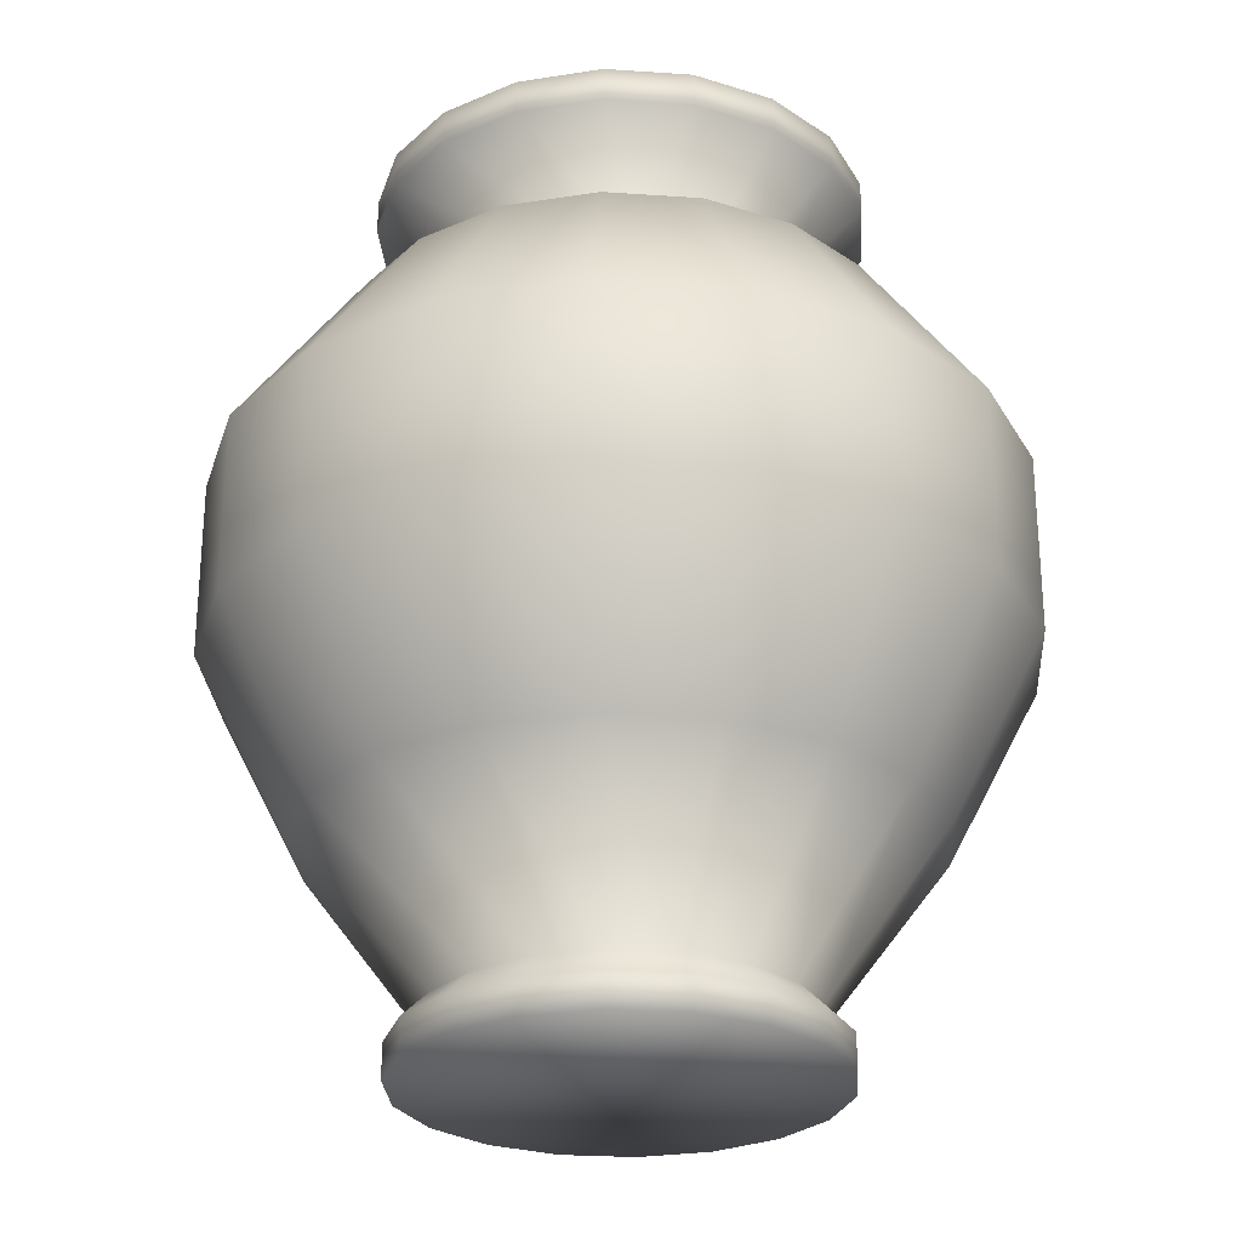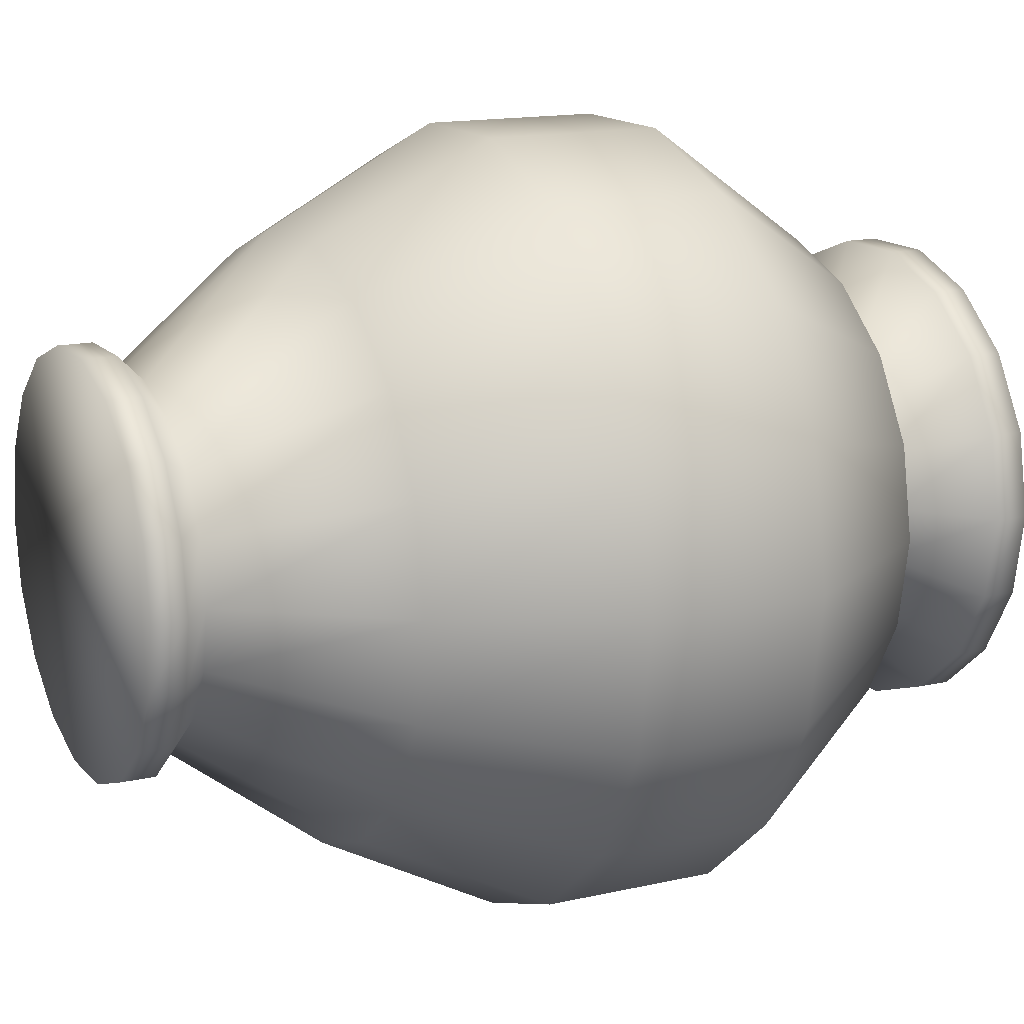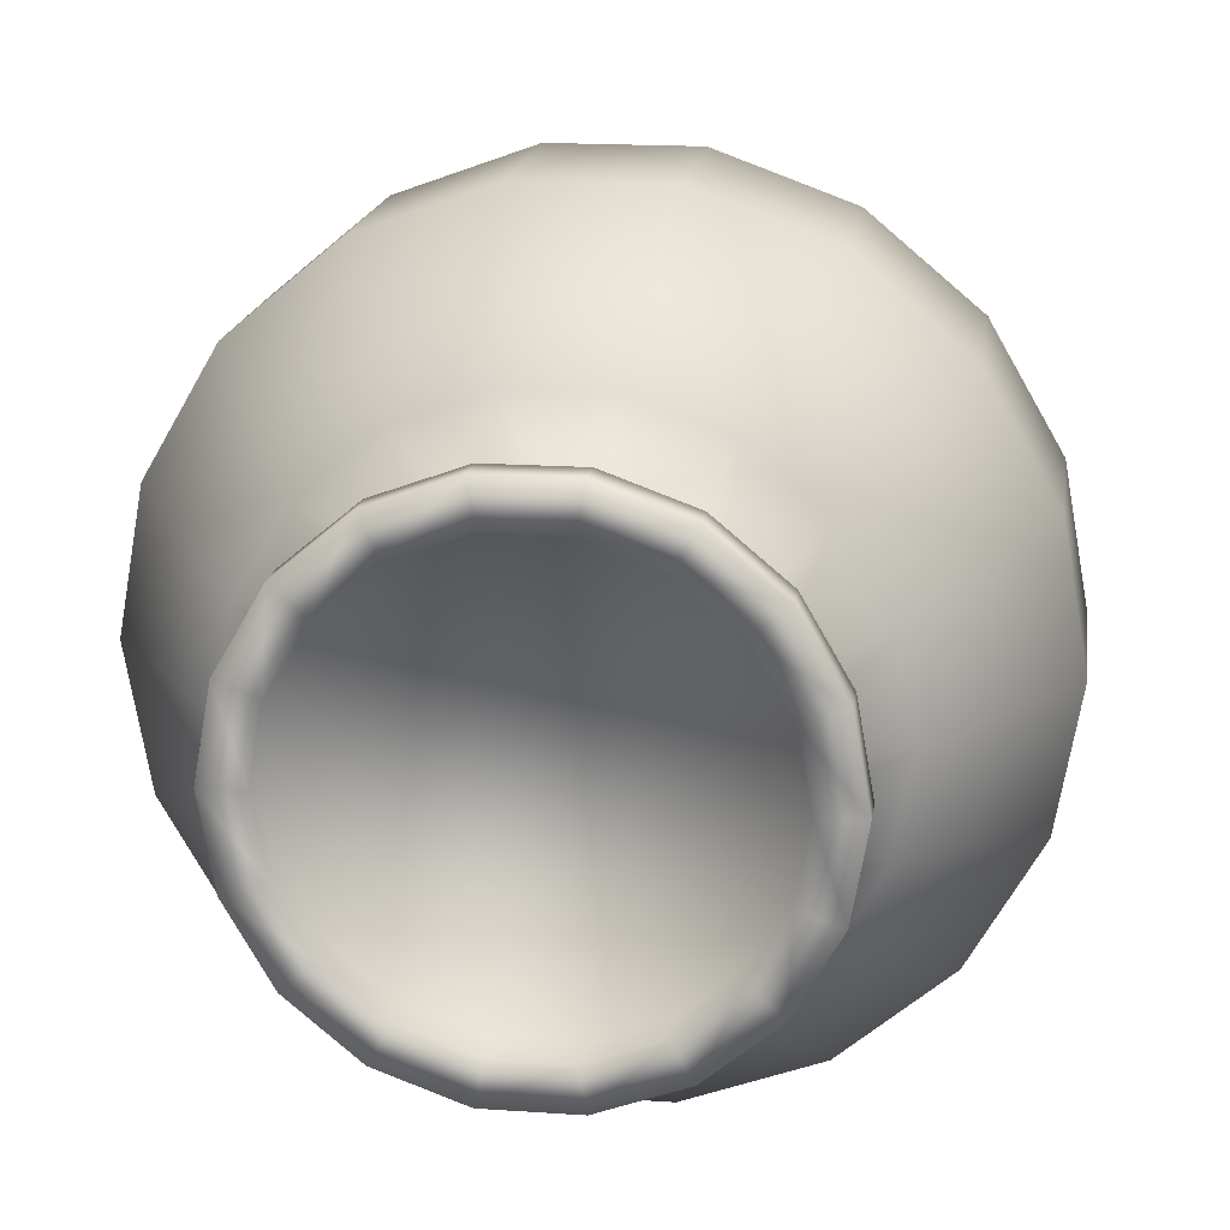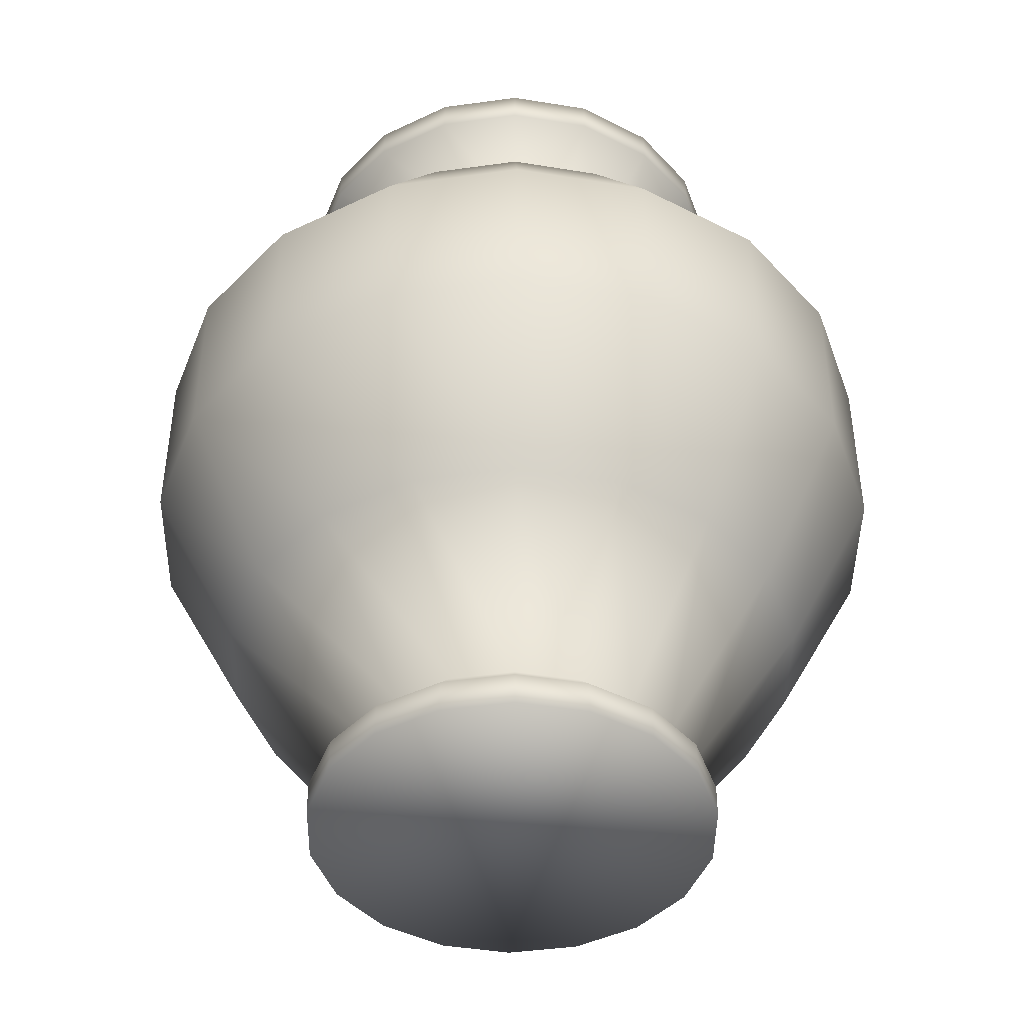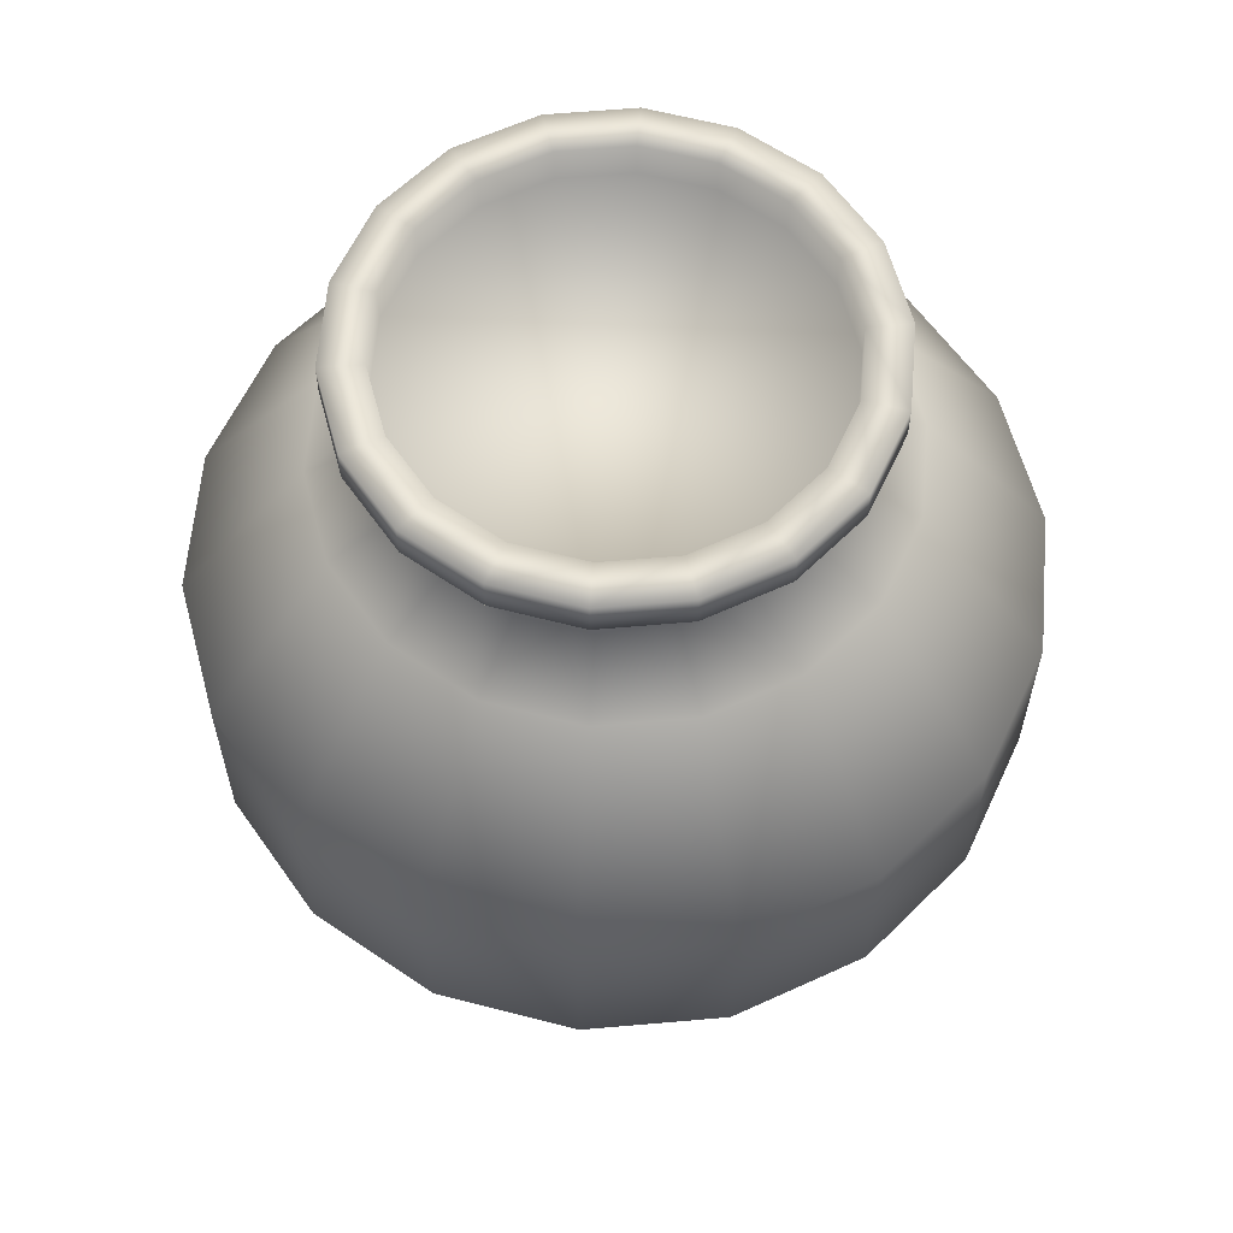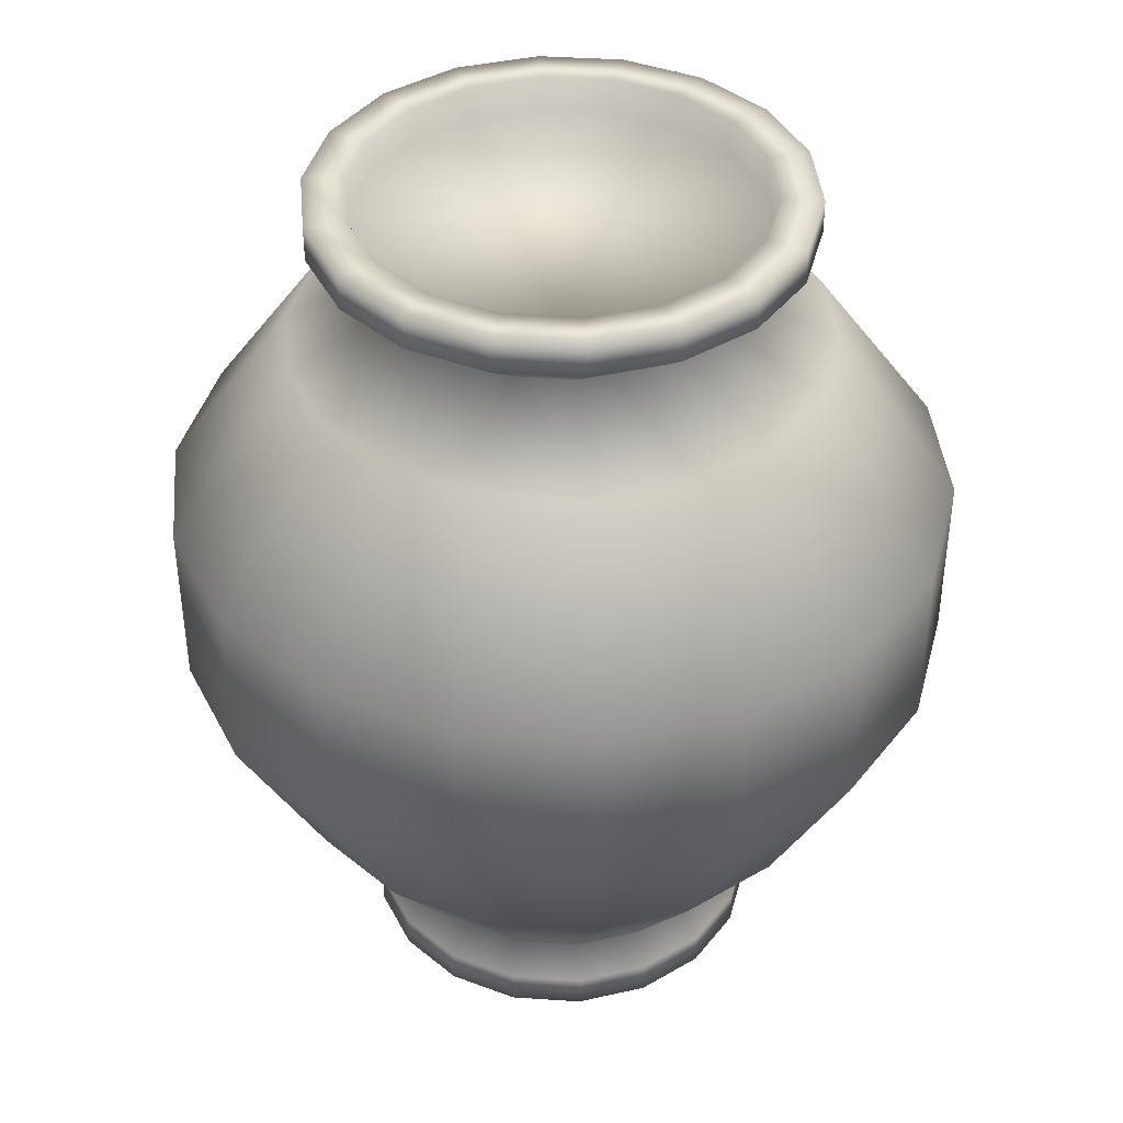
<metadata>
{"format":"obj","ext":"obj","renderer":"f3d","projection":"perspective","resolution":1024,"background":"white","views":[{"elev":-26.7,"azim":113.9,"up":"+Y"},{"elev":14.8,"azim":63.7,"up":"+Z"},{"elev":17.4,"azim":-172.2,"up":"+Z"},{"elev":-44.3,"azim":49.2,"up":"+Y"},{"elev":61.2,"azim":-105.1,"up":"+Y"},{"elev":40.8,"azim":164.6,"up":"+Y"}]}
</metadata>
<code>
v -24.52 -63.28 430.9
v -30 -63.28 440.4
v -38.39 -63.28 447.4
v -48.69 -63.28 451.2
v -59.64 -63.28 451.2
v -69.94 -63.28 447.4
v -78.33 -63.28 440.4
v -83.81 -63.28 430.9
v -85.71 -63.28 420.1
v -83.81 -63.28 409.3
v -78.33 -63.28 399.8
v -69.94 -63.28 392.8
v -59.64 -63.28 389
v -48.69 -63.28 389
v -38.39 -63.28 392.8
v -30 -63.28 399.8
v -24.52 -63.28 409.3
v -22.62 -63.29 420.1
v 1.881 -2.937 399.7
v 1.88 24.02 399.7
v 5.477 24.02 420.1
v 5.478 -2.937 420.1
v -8.476 -2.937 381.8
v -8.477 24.02 381.8
v -24.34 -2.936 368.4
v -24.35 24.02 368.4
v -43.81 -2.936 361.4
v -43.81 24.02 361.4
v -64.52 -2.935 361.4
v -64.52 24.02 361.4
v -83.99 -2.934 368.4
v -83.99 24.02 368.4
v -99.86 -2.934 381.8
v -99.86 24.02 381.8
v -110.2 -2.933 399.7
v -110.2 24.02 399.7
v -113.8 -2.933 420.1
v -113.8 24.02 420.1
v -110.2 -2.933 440.5
v -110.2 24.02 440.5
v -99.86 -2.934 458.4
v -99.86 24.02 458.4
v -83.99 -2.934 471.8
v -83.99 24.02 471.8
v -64.52 -2.935 478.8
v -64.52 24.02 478.8
v -43.81 -2.936 478.8
v -43.81 24.02 478.8
v -24.34 -2.936 471.8
v -24.35 24.02 471.8
v -8.476 -2.937 458.4
v -8.477 24.02 458.4
v 1.881 -2.937 440.5
v 1.88 24.02 440.5
v -25.28 68.93 430.6
v -23.42 68.93 420.1
v -25.28 68.93 409.6
v -30.61 68.93 400.3
v -38.8 68.93 393.5
v -48.83 68.93 389.8
v -59.51 68.93 389.8
v -69.54 68.93 393.5
v -77.72 68.93 400.3
v -83.06 68.93 409.6
v -84.92 68.93 420.1
v -83.06 68.93 430.6
v -77.72 68.93 439.9
v -69.54 68.93 446.7
v -59.51 68.93 450.4
v -48.83 68.93 450.4
v -38.8 68.93 446.7
v -30.61 68.93 439.9
v -19.47 69.25 407.5
v -19.47 74.51 407.5
v -17.24 74.51 420.1
v -17.24 69.25 420.1
v -31.58 59.21 411.9
v -30.13 59.21 420.1
v -22.62 -58.02 420.1
v -24.52 -58.02 409.3
v -26.73 -54.01 420.1
v -28.38 -54.01 410.7
v -25.88 69.25 396.4
v -25.88 74.51 396.4
v -35.75 59.21 404.6
v -30 -58.02 399.8
v -33.15 -54.01 402.5
v -35.7 69.25 388.1
v -35.7 74.51 388.1
v -42.15 59.21 399.3
v -38.39 -58.02 392.8
v -40.45 -54.01 396.3
v -47.76 69.25 383.7
v -47.76 74.51 383.7
v -49.99 59.21 396.4
v -48.69 -58.02 389
v -49.4 -54.01 393.1
v -60.58 69.25 383.7
v -60.58 74.51 383.7
v -58.34 59.21 396.4
v -59.64 -58.02 389
v -58.93 -54.01 393.1
v -72.63 69.25 388.1
v -72.63 74.51 388.1
v -66.19 59.21 399.3
v -69.94 -58.02 392.8
v -67.88 -54.01 396.3
v -82.46 69.25 396.4
v -82.46 74.51 396.4
v -72.59 59.21 404.6
v -78.33 -58.02 399.8
v -75.18 -54.01 402.5
v -88.87 69.25 407.5
v -88.87 74.51 407.5
v -76.76 59.21 411.9
v -83.81 -58.02 409.3
v -79.95 -54.01 410.7
v -91.1 69.25 420.1
v -91.1 74.51 420.1
v -78.21 59.21 420.1
v -85.71 -58.02 420.1
v -81.6 -54.01 420.1
v -88.87 69.25 432.7
v -88.87 74.51 432.7
v -76.76 59.21 428.3
v -83.81 -58.02 430.9
v -79.95 -54.01 429.5
v -82.46 69.25 443.8
v -82.46 74.51 443.8
v -72.59 59.21 435.6
v -78.33 -58.02 440.4
v -75.18 -54.01 437.7
v -72.63 69.25 452.1
v -72.63 74.51 452.1
v -66.19 59.21 440.9
v -69.94 -58.02 447.4
v -67.88 -54.01 443.9
v -60.58 69.25 456.5
v -60.58 74.51 456.5
v -58.34 59.21 443.8
v -59.64 -58.02 451.2
v -58.93 -54.01 447.1
v -47.76 69.25 456.5
v -47.76 74.51 456.5
v -49.99 59.21 443.8
v -48.69 -58.02 451.2
v -49.4 -54.01 447.1
v -35.7 69.25 452.1
v -35.7 74.51 452.1
v -42.15 59.21 440.9
v -38.39 -58.02 447.4
v -40.45 -54.01 443.9
v -25.88 69.25 443.8
v -25.88 74.51 443.8
v -35.75 59.21 435.6
v -30 -58.02 440.4
v -33.15 -54.01 437.7
v -19.47 69.25 432.7
v -19.47 74.51 432.7
v -31.58 59.21 428.3
v -24.52 -58.02 430.9
v -28.38 -54.01 429.5
v -16.06 50.97 406.2
v -13.62 50.97 420.1
v -8.497 -29.89 420.1
v -11.25 -29.89 404.5
v -23.1 50.97 394
v -19.18 -29.89 390.7
v -33.89 50.97 385
v -31.33 -29.89 380.6
v -47.13 50.98 380.2
v -46.24 -29.89 375.1
v -61.21 50.98 380.2
v -62.1 -29.89 375.1
v -74.45 50.98 385
v -77 -29.89 380.6
v -85.23 50.98 394
v -89.15 -29.89 390.7
v -92.28 50.98 406.2
v -97.08 -29.89 404.5
v -94.72 50.98 420.1
v -99.83 -29.89 420.1
v -92.28 50.98 434
v -97.08 -29.89 435.7
v -85.23 50.98 446.2
v -89.15 -29.89 449.5
v -74.45 50.98 455.2
v -77 -29.89 459.7
v -61.21 50.98 460
v -62.1 -29.89 465.1
v -47.13 50.98 460
v -46.24 -29.89 465.1
v -33.89 50.97 455.2
v -31.33 -29.89 459.7
v -23.1 50.97 446.2
v -19.18 -29.89 449.5
v -16.06 50.97 434
v -11.25 -29.89 435.7
v -25.28 74.51 409.6
v -23.42 74.51 420.1
v -30.61 74.51 400.3
v -38.8 74.51 393.5
v -48.83 74.51 389.8
v -59.51 74.51 389.8
v -69.54 74.51 393.5
v -77.72 74.51 400.3
v -83.06 74.51 409.6
v -84.92 74.51 420.1
v -83.06 74.51 430.6
v -77.72 74.51 439.9
v -69.54 74.51 446.7
v -59.51 74.51 450.4
v -48.83 74.51 450.4
v -38.8 74.51 446.7
v -30.61 74.51 439.9
v -25.28 74.51 430.6
g Pot2
f 1 2 3 4 5 6 7 8 9 10 11 12 13 14 15 16 17 18
f 19 20 21 22
f 23 24 20 19
f 25 26 24 23
f 27 28 26 25
f 29 30 28 27
f 31 32 30 29
f 33 34 32 31
f 35 36 34 33
f 37 38 36 35
f 39 40 38 37
f 41 42 40 39
f 43 44 42 41
f 45 46 44 43
f 47 48 46 45
f 49 50 48 47
f 51 52 50 49
f 53 54 52 51
f 22 21 54 53
f 55 56 57 58 59 60 61 62 63 64 65 66 67 68 69 70 71 72
f 73 74 75 76
f 77 73 76 78
f 79 18 17 80
f 81 79 80 82
f 83 84 74 73
f 85 83 73 77
f 80 17 16 86
f 82 80 86 87
f 88 89 84 83
f 90 88 83 85
f 86 16 15 91
f 87 86 91 92
f 93 94 89 88
f 95 93 88 90
f 91 15 14 96
f 92 91 96 97
f 98 99 94 93
f 100 98 93 95
f 96 14 13 101
f 97 96 101 102
f 103 104 99 98
f 105 103 98 100
f 101 13 12 106
f 102 101 106 107
f 108 109 104 103
f 110 108 103 105
f 106 12 11 111
f 107 106 111 112
f 113 114 109 108
f 115 113 108 110
f 111 11 10 116
f 112 111 116 117
f 118 119 114 113
f 120 118 113 115
f 116 10 9 121
f 117 116 121 122
f 123 124 119 118
f 125 123 118 120
f 121 9 8 126
f 122 121 126 127
f 128 129 124 123
f 130 128 123 125
f 126 8 7 131
f 127 126 131 132
f 133 134 129 128
f 135 133 128 130
f 131 7 6 136
f 132 131 136 137
f 138 139 134 133
f 140 138 133 135
f 136 6 5 141
f 137 136 141 142
f 143 144 139 138
f 145 143 138 140
f 141 5 4 146
f 142 141 146 147
f 148 149 144 143
f 150 148 143 145
f 146 4 3 151
f 147 146 151 152
f 153 154 149 148
f 155 153 148 150
f 151 3 2 156
f 152 151 156 157
f 158 159 154 153
f 160 158 153 155
f 156 2 1 161
f 157 156 161 162
f 76 75 159 158
f 78 76 158 160
f 161 1 18 79
f 162 161 79 81
f 163 77 78 164
f 165 81 82 166
f 167 85 77 163
f 166 82 87 168
f 169 90 85 167
f 168 87 92 170
f 171 95 90 169
f 170 92 97 172
f 173 100 95 171
f 172 97 102 174
f 175 105 100 173
f 174 102 107 176
f 177 110 105 175
f 176 107 112 178
f 179 115 110 177
f 178 112 117 180
f 181 120 115 179
f 180 117 122 182
f 183 125 120 181
f 182 122 127 184
f 185 130 125 183
f 184 127 132 186
f 187 135 130 185
f 186 132 137 188
f 189 140 135 187
f 188 137 142 190
f 191 145 140 189
f 190 142 147 192
f 193 150 145 191
f 192 147 152 194
f 195 155 150 193
f 194 152 157 196
f 197 160 155 195
f 196 157 162 198
f 164 78 160 197
f 198 162 81 165
f 20 163 164 21
f 22 165 166 19
f 24 167 163 20
f 19 166 168 23
f 26 169 167 24
f 23 168 170 25
f 28 171 169 26
f 25 170 172 27
f 30 173 171 28
f 27 172 174 29
f 32 175 173 30
f 29 174 176 31
f 34 177 175 32
f 31 176 178 33
f 36 179 177 34
f 33 178 180 35
f 38 181 179 36
f 35 180 182 37
f 40 183 181 38
f 37 182 184 39
f 42 185 183 40
f 39 184 186 41
f 44 187 185 42
f 41 186 188 43
f 46 189 187 44
f 43 188 190 45
f 48 191 189 46
f 45 190 192 47
f 50 193 191 48
f 47 192 194 49
f 52 195 193 50
f 49 194 196 51
f 54 197 195 52
f 51 196 198 53
f 21 164 197 54
f 53 198 165 22
f 75 74 199 200
f 74 84 201 199
f 84 89 202 201
f 89 94 203 202
f 94 99 204 203
f 99 104 205 204
f 104 109 206 205
f 109 114 207 206
f 114 119 208 207
f 119 124 209 208
f 124 129 210 209
f 129 134 211 210
f 134 139 212 211
f 139 144 213 212
f 144 149 214 213
f 149 154 215 214
f 154 159 216 215
f 159 75 200 216
f 200 199 57 56
f 199 201 58 57
f 201 202 59 58
f 202 203 60 59
f 203 204 61 60
f 204 205 62 61
f 205 206 63 62
f 206 207 64 63
f 207 208 65 64
f 208 209 66 65
f 209 210 67 66
f 210 211 68 67
f 211 212 69 68
f 212 213 70 69
f 213 214 71 70
f 214 215 72 71
f 215 216 55 72
f 216 200 56 55

</code>
